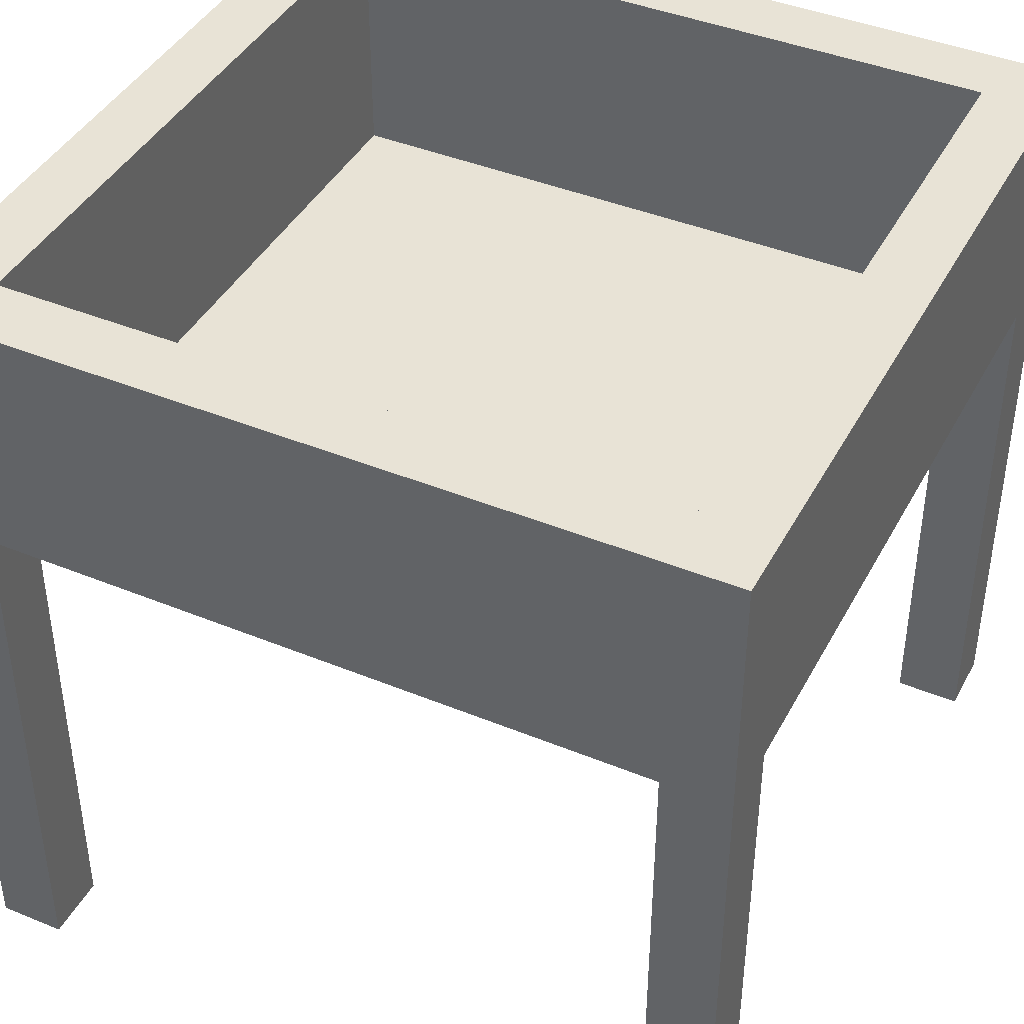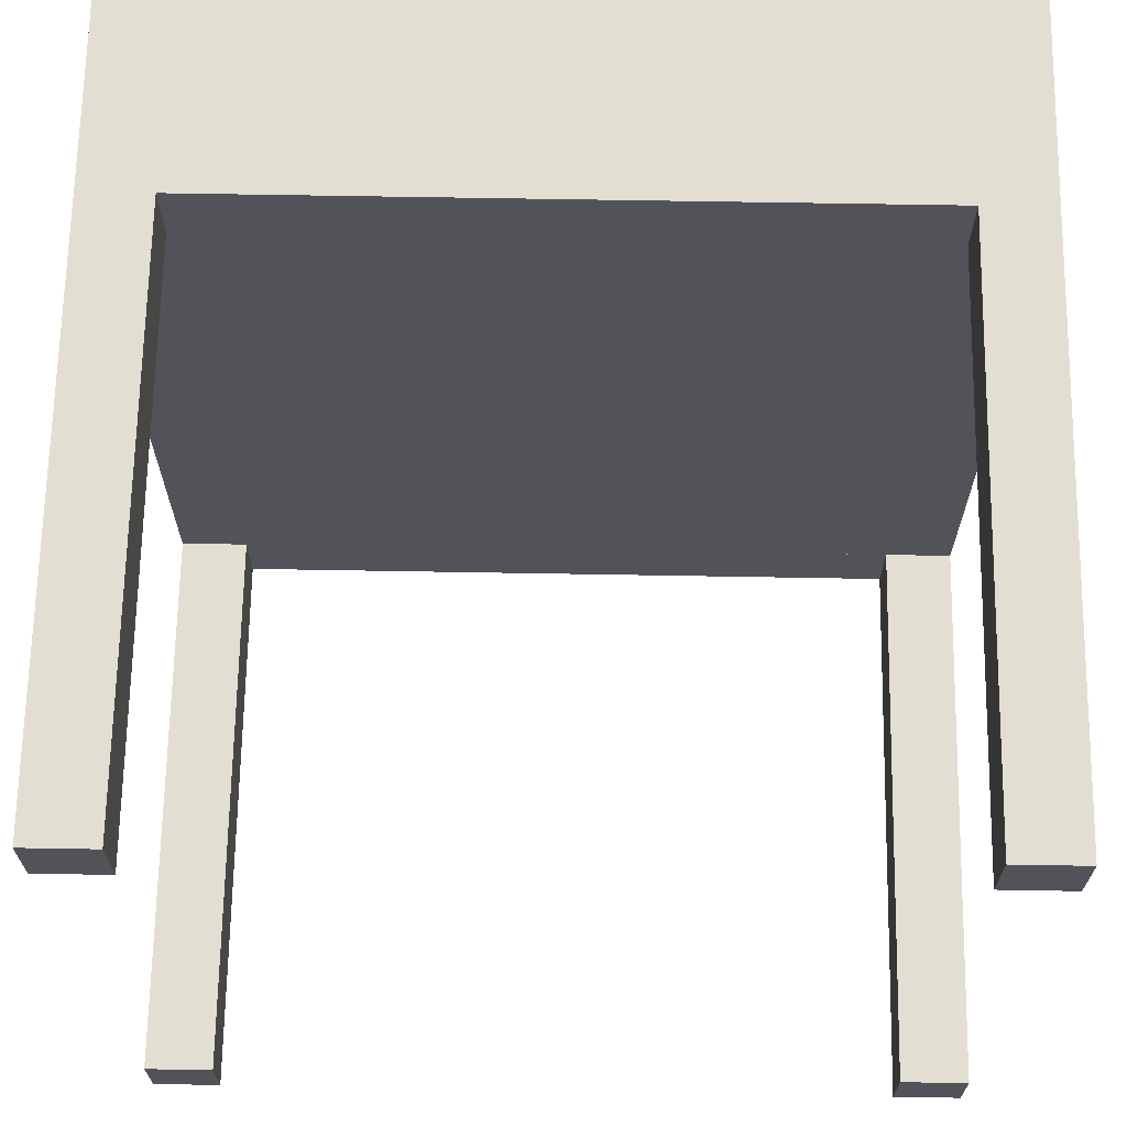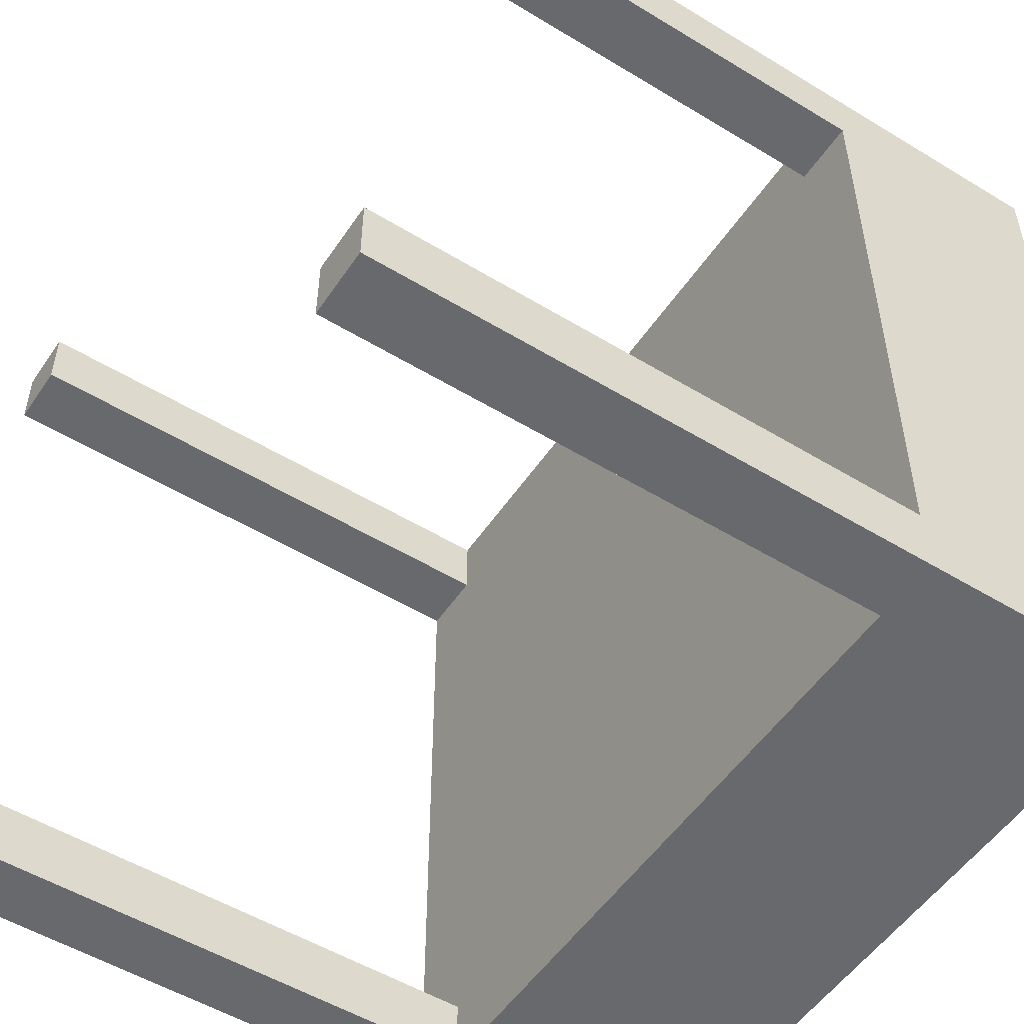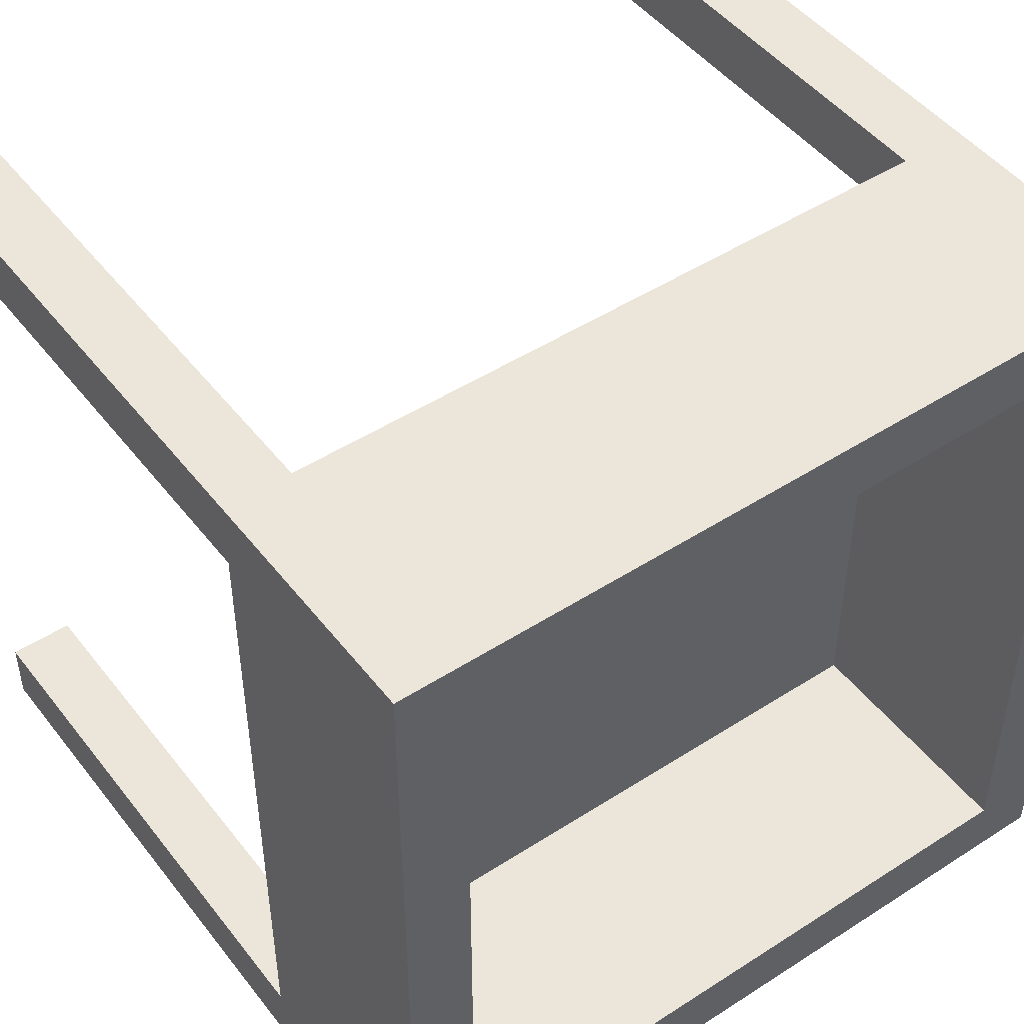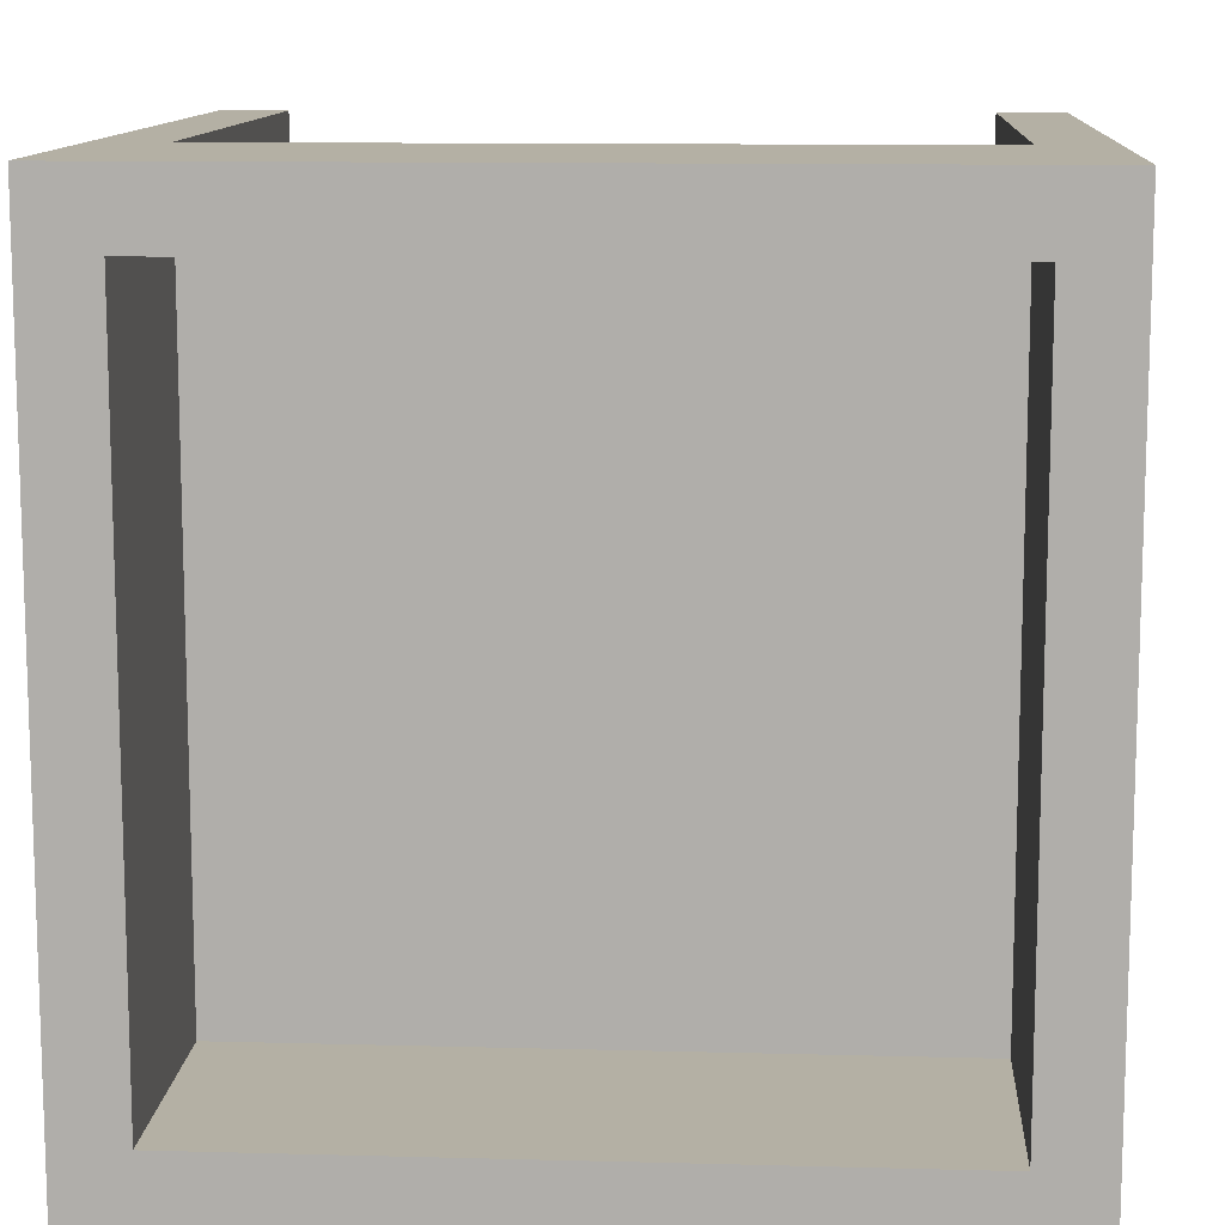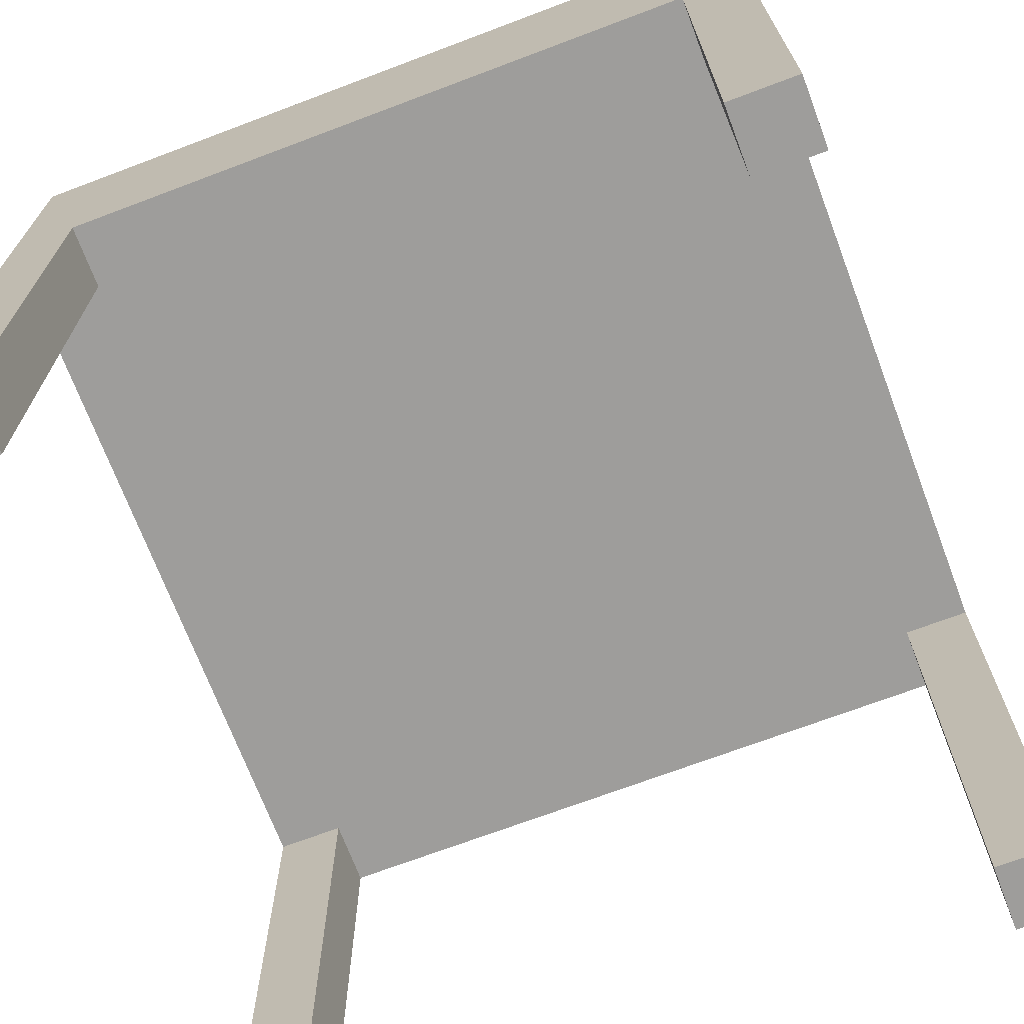
<metadata>
{"format":"obj","ext":"obj","renderer":"f3d","projection":"perspective","resolution":1024,"background":"white","views":[{"elev":41.9,"azim":-63.7,"up":"+Y"},{"elev":67.5,"azim":1.0,"up":"+Z"},{"elev":-52.7,"azim":56.8,"up":"+Z"},{"elev":47.8,"azim":144.1,"up":"+Z"},{"elev":11.5,"azim":-176.3,"up":"+Z"},{"elev":-70.4,"azim":110.7,"up":"+Y"}]}
</metadata>
<code>
v 0.5 -0.5 -0.5
v 0.5 -0.5 0.5
v -0.5 -0.5 0.5
v -0.5 -0.5 -0.5
v 0.5 0.5 -0.5
v 0.5 0.5 0.5
v -0.5 0.5 0.5
v -0.5 0.5 -0.5
v 0.5 0.1922 -0.5
v 0.5 0.1922 0.5
v -0.5 0.1922 0.5
v -0.5 0.1922 -0.5
v 0.5 -0.5 -0.4167
v 0.5 -0.5 0.4167
v -0.5 -0.5 0.4167
v -0.5 -0.5 -0.4167
v 0.5 0.5 -0.4167
v 0.5 0.5 0.4167
v -0.5 0.5 0.4167
v -0.5 0.5 -0.4167
v -0.5 0.1922 0.4167
v -0.5 0.1922 -0.4167
v 0.5 0.1922 -0.4167
v 0.5 0.1922 0.4167
v 0.4167 -0.5 -0.5
v -0.4167 -0.5 -0.5
v 0.4167 -0.5 0.5
v -0.4167 -0.5 0.5
v 0.4167 0.5 -0.5
v -0.4167 0.5 -0.5
v 0.4167 0.5 0.5
v -0.4167 0.5 0.5
v 0.4167 0.1922 -0.5
v -0.4167 0.1922 -0.5
v 0.4167 0.1922 0.5
v -0.4167 0.1922 0.5
v -0.4167 0.5 -0.4167
v 0.4167 0.5 -0.4167
v -0.4167 0.5 0.4167
v 0.4167 0.5 0.4167
v 0.4167 -0.5 -0.4167
v -0.4167 -0.5 -0.4167
v 0.4167 -0.5 0.4167
v -0.4167 -0.5 0.4167
v -0.4167 0.1922 -0.4167
v 0.4167 0.1922 -0.4167
v -0.4167 0.1922 0.4167
v 0.4167 0.1922 0.4167
g Cube_Cube_+y
f 44 28 3 15
f 39 19 7 32
f 24 18 6 10
f 36 32 7 11
f 22 20 8 12
f 34 26 4 12
f 30 34 12 8
f 16 22 12 4
f 28 36 11 3
f 14 24 10 2
f 1 9 23 13
f 3 11 21 15
f 11 7 19 21
f 21 19 20 22
f 9 5 17 23
f 23 17 18 24
f 30 8 20 37
f 37 20 19 39
f 26 42 16 4
f 1 13 41 25
f 39 40 48 47
f 17 38 40 18
f 38 37 45 46
f 5 29 38 17
f 29 30 37 38
f 2 10 35 27
f 37 39 47 45
f 5 9 33 29
f 29 33 34 30
f 9 1 25 33
f 40 38 46 48
f 10 6 31 35
f 35 31 32 36
f 18 40 31 6
f 40 39 32 31
f 14 2 27 43
f 45 47 21 22
f 47 48 35 36
f 23 24 48 46
f 34 33 46 45
f 36 28 44 47
f 21 47 44 15
f 24 14 43 48
f 35 48 43 27
f 22 16 42 45
f 42 26 34 45
f 41 46 33 25
f 23 46 41 13
g Cube_Cube_-y
f 46 45 47 48

</code>
